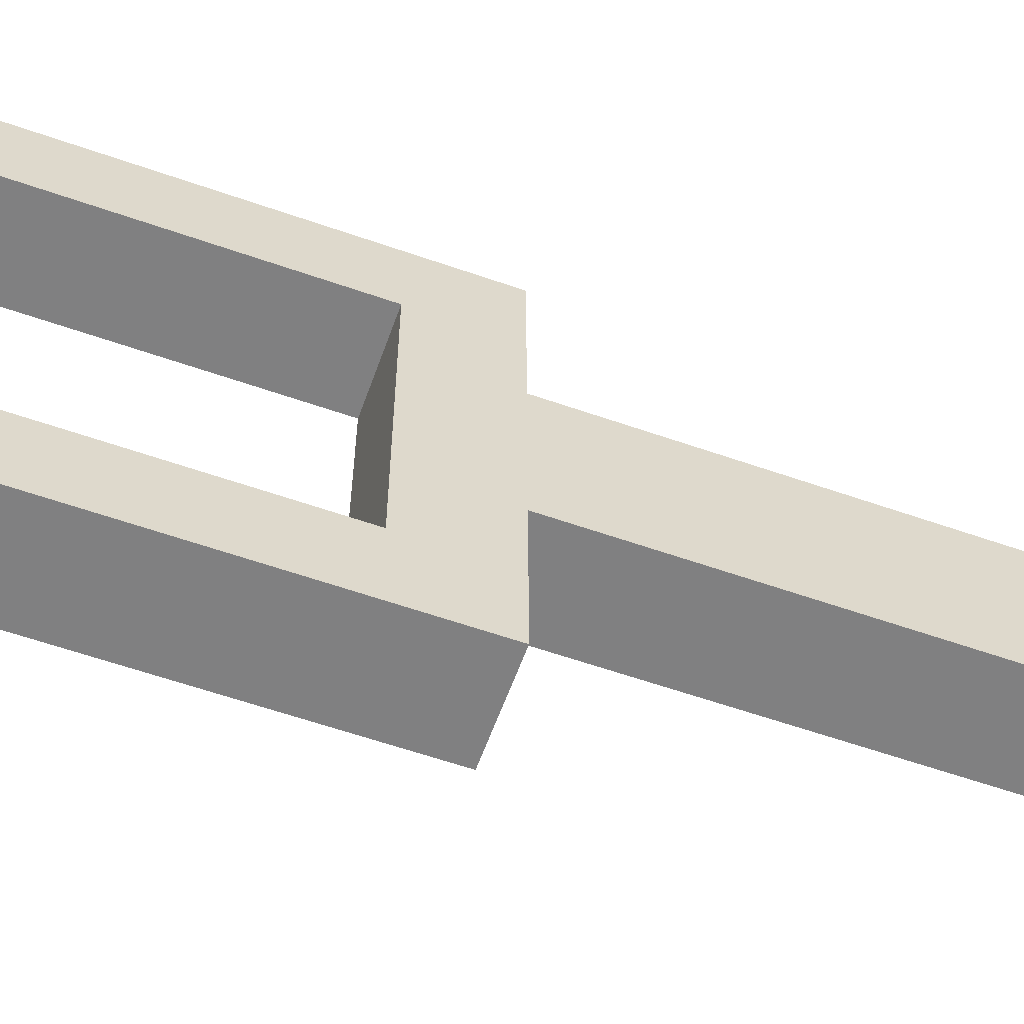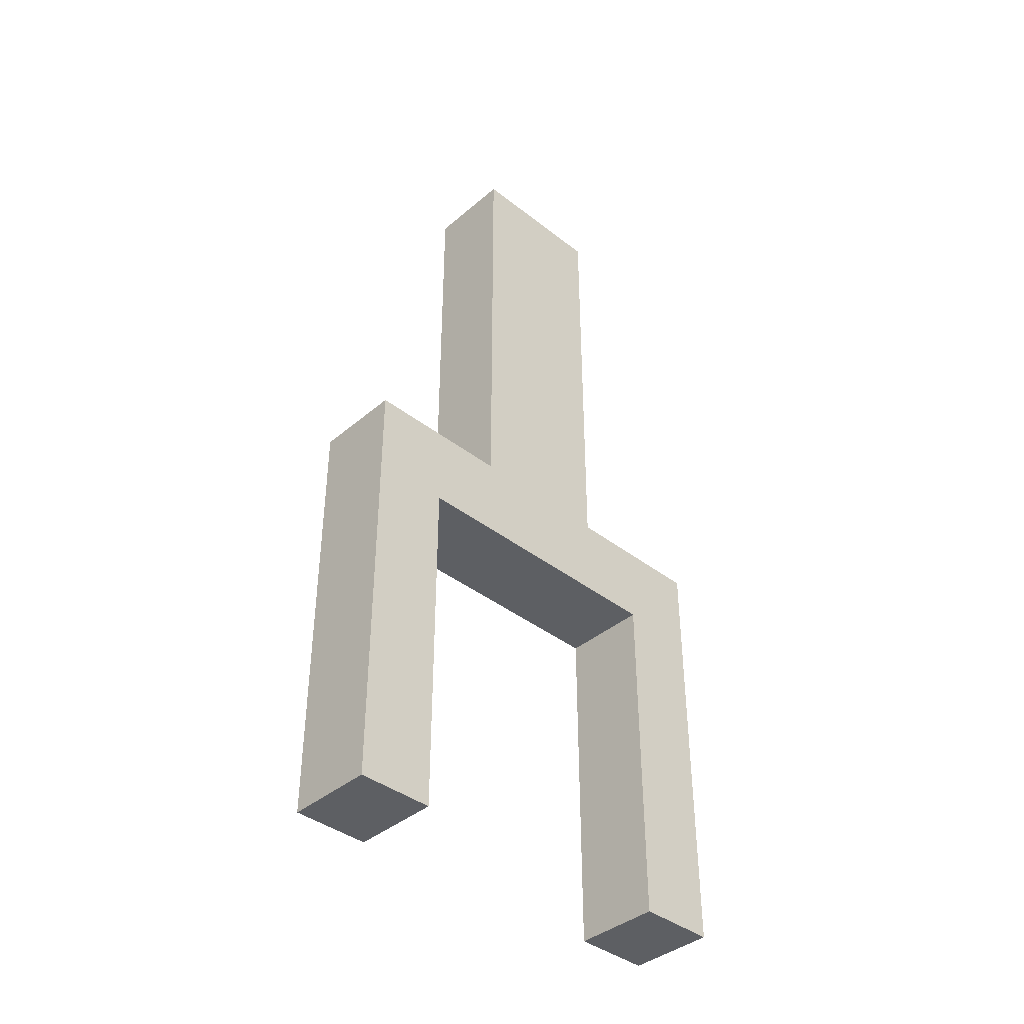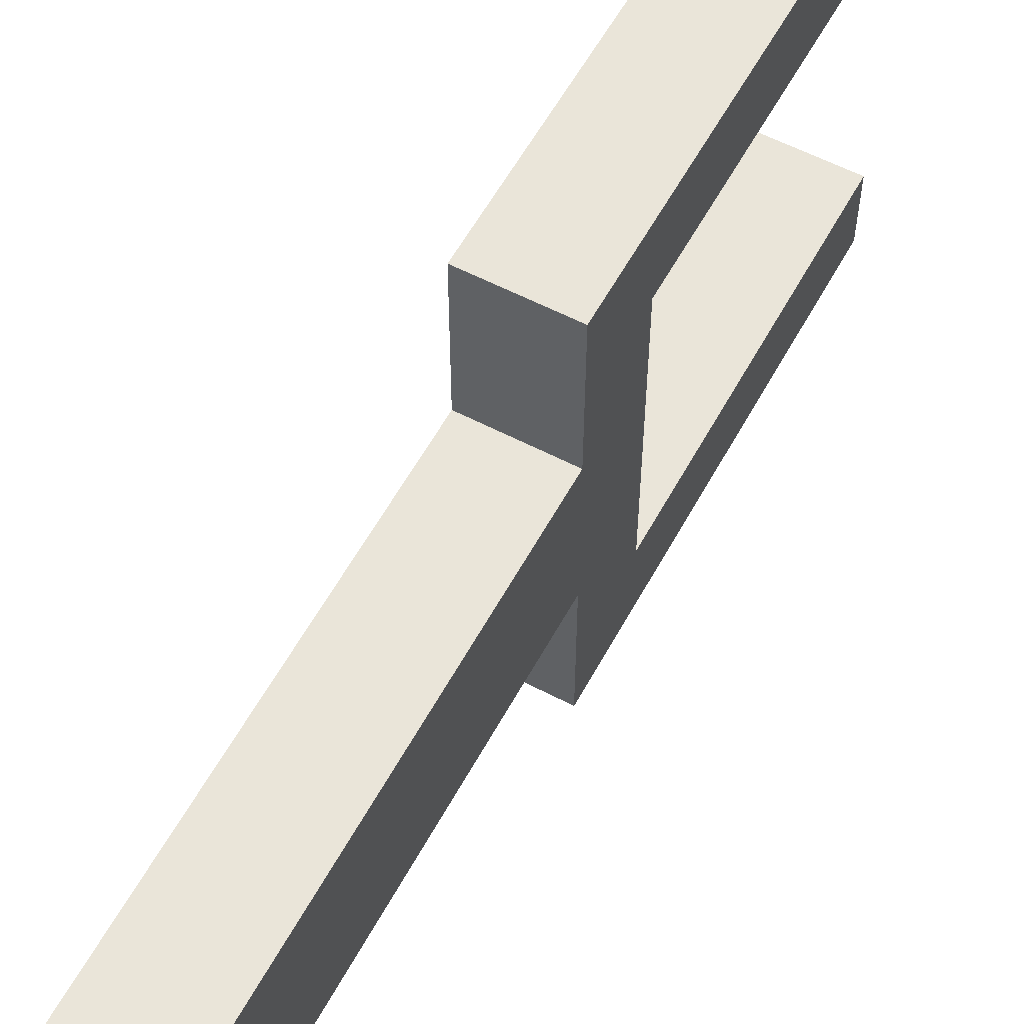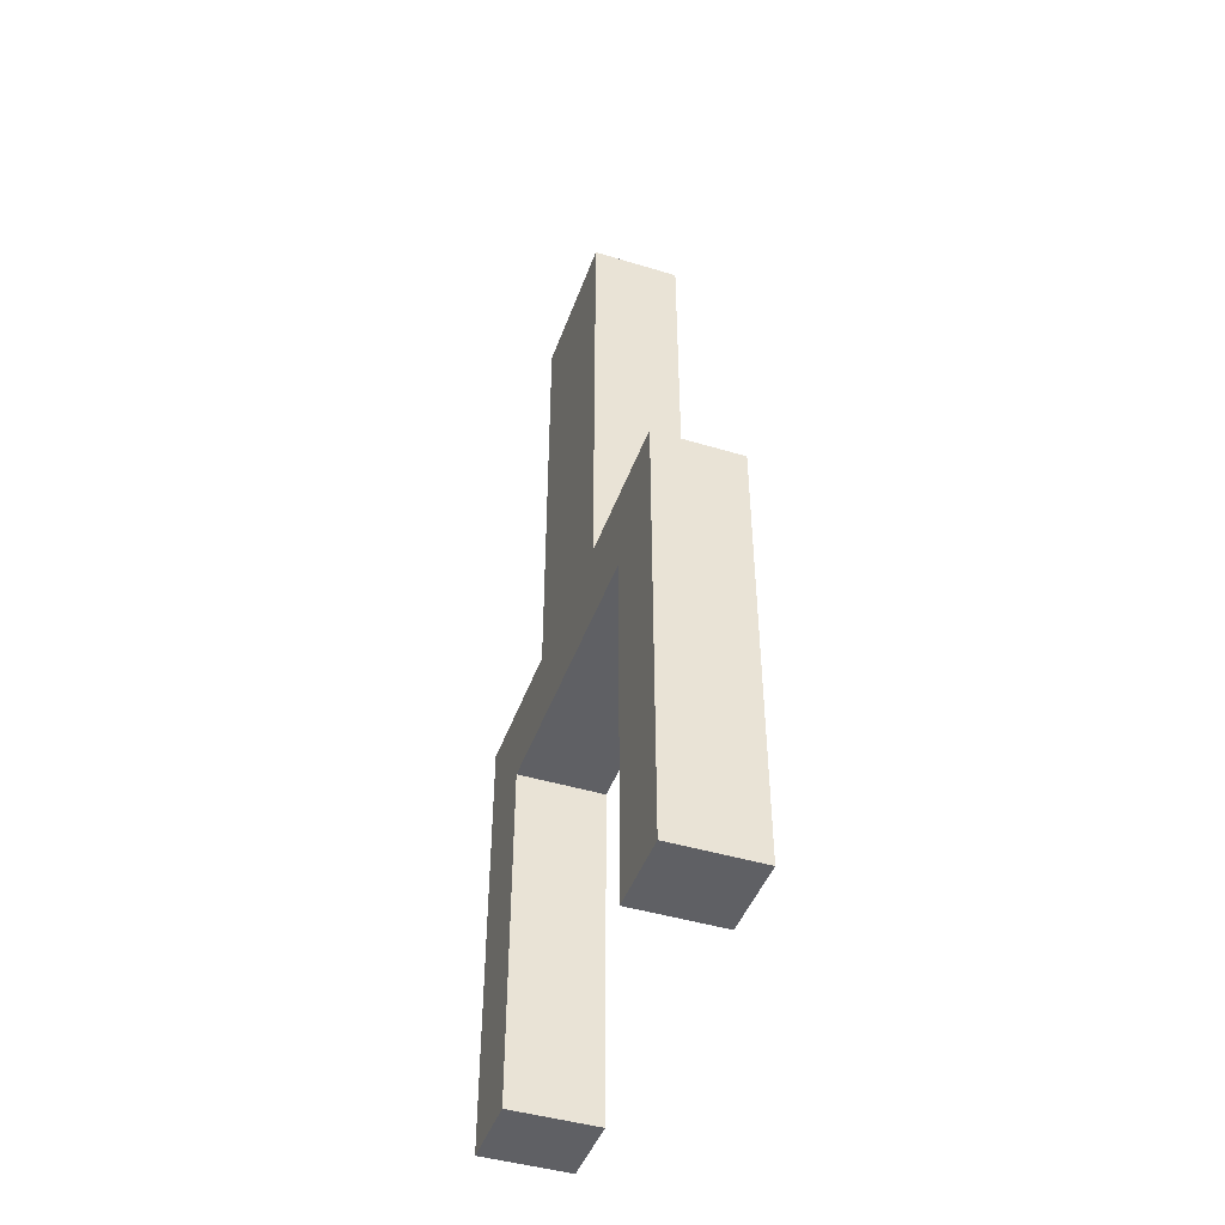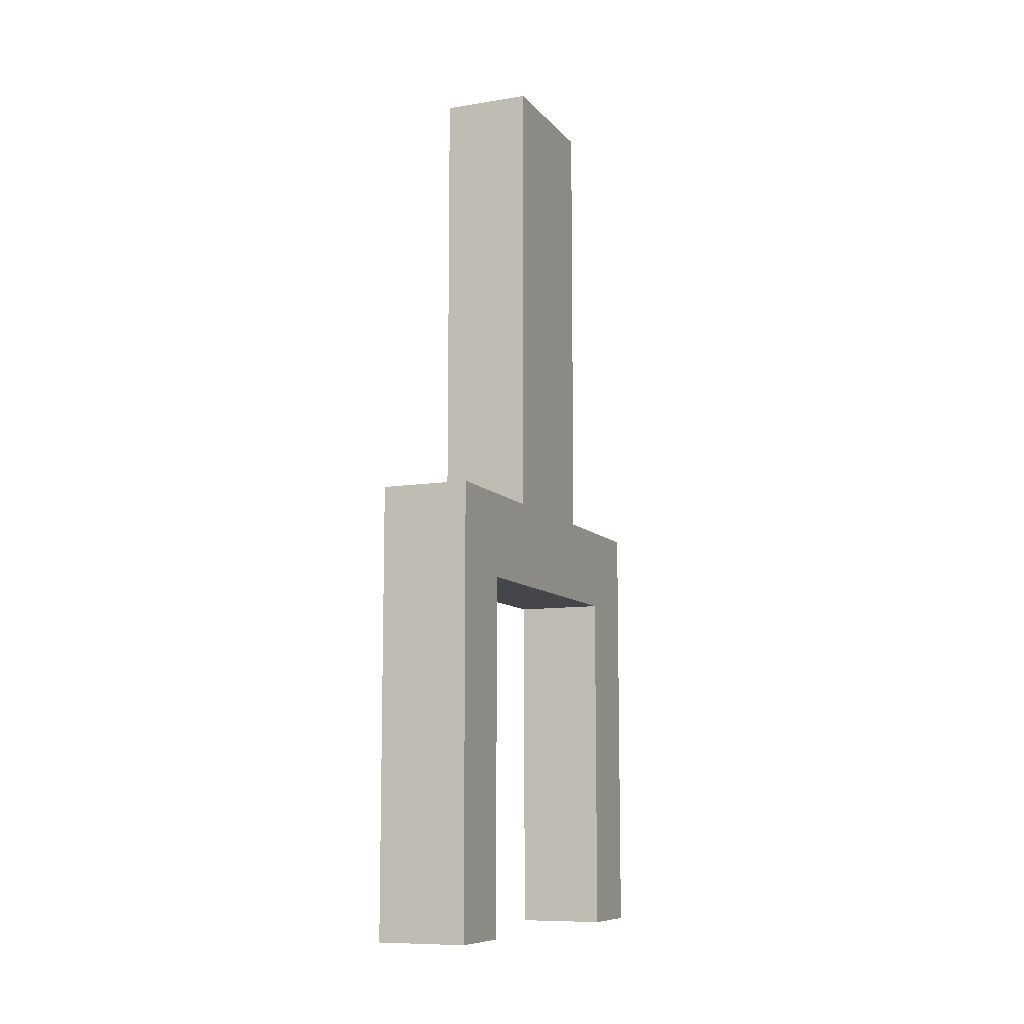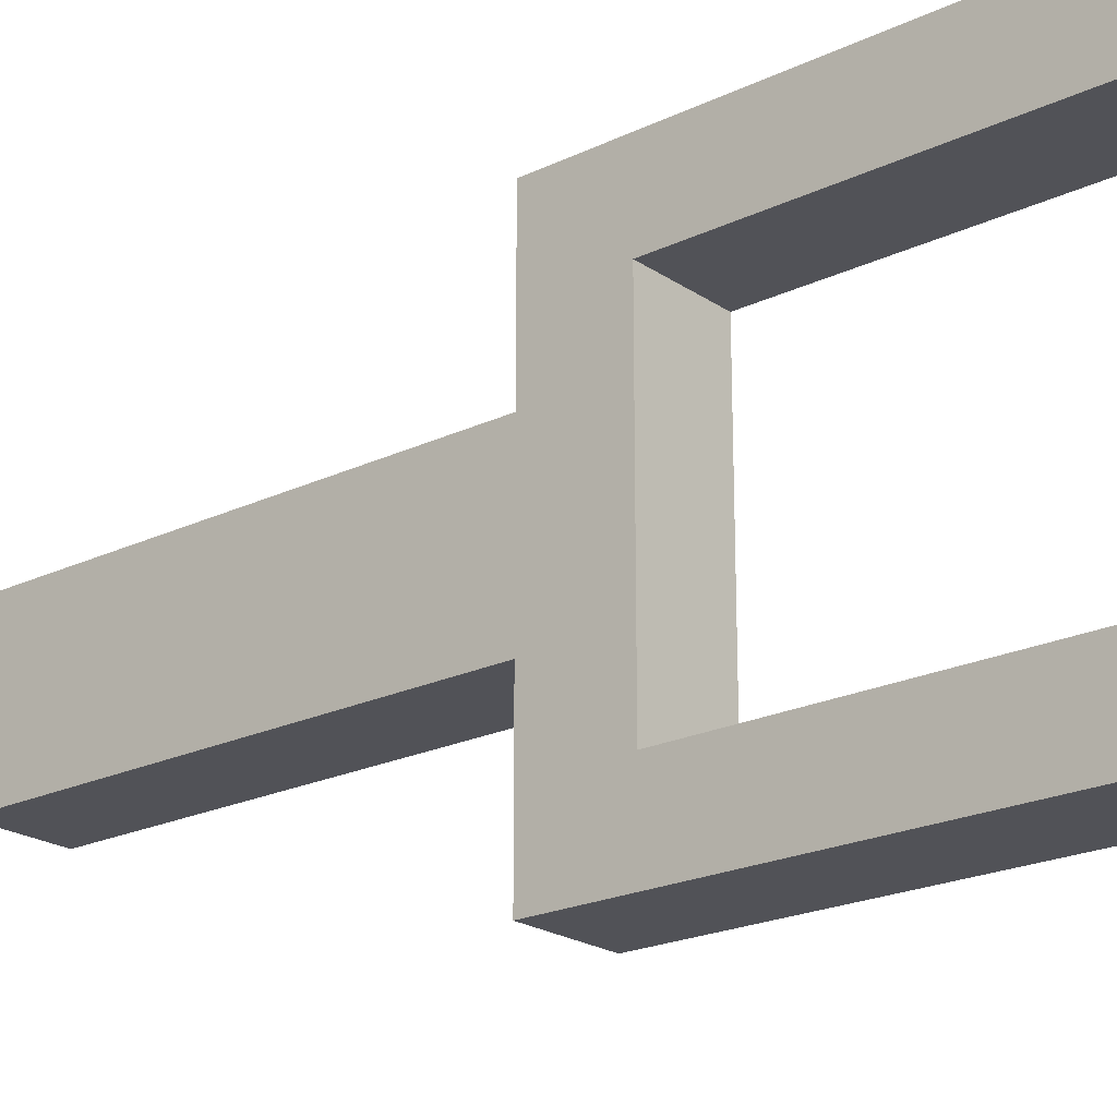
<metadata>
{"format":"obj","ext":"obj","renderer":"f3d","projection":"perspective","resolution":1024,"background":"white","views":[{"elev":-60.1,"azim":70.3,"up":"+Z"},{"elev":-39.9,"azim":-133.8,"up":"+Y"},{"elev":58.1,"azim":-151.6,"up":"+Z"},{"elev":-45.1,"azim":-19.3,"up":"+Y"},{"elev":-9.5,"azim":-157.1,"up":"+Y"},{"elev":-21.5,"azim":-49.8,"up":"+Z"}]}
</metadata>
<code>
v 0.005 0.03528 -0.01631
v 0.005 0.03528 0.01602
v -0.005 0.03528 0.01602
v -0.005 0.03528 -0.01631
v 0.005 0.04496 -0.008333
v 0.005 0.04496 0.008333
v -0.005 0.04496 0.008333
v -0.005 0.04496 -0.008333
v 0.005 0.01996 0.025
v -0.005 0.01996 0.025
v 0.005 0.04496 0.025
v -0.005 0.04496 0.025
v 0.005 0.01996 -0.025
v -0.005 0.01996 -0.025
v 0.005 0.04496 -0.025
v -0.005 0.04496 -0.025
v 0.005 -0.005045 0.01602
v -0.005 -0.005045 0.01602
v 0.005 -0.005045 0.025
v -0.005 -0.005045 0.025
v 0.005 0.01996 -0.01631
v -0.005 0.01996 -0.01631
v 0.005 0.01996 -0.025
v -0.005 0.01996 -0.025
v 0.005 -0.005045 -0.01631
v -0.005 -0.005045 -0.01631
v 0.005 -0.005045 -0.025
v -0.005 -0.005045 -0.025
v 0.005 0.09629 -0.008333
v 0.005 0.09629 0.008333
v -0.005 0.09629 0.008333
v -0.005 0.09629 -0.008333
v -0.005 0.07141 -0.008333
v -0.005 0.07141 0.008333
v 0.005 0.07141 0.008333
v 0.005 0.07141 -0.008333
f 1 2 3
f 34 31 32
f 5 6 2
f 6 7 12
f 3 7 8
f 8 5 15
f 9 11 12
f 3 10 12
f 1 23 15
f 13 14 16
f 4 8 16
f 17 19 20
f 10 3 18
f 10 20 19
f 2 17 18
f 21 25 27
f 4 14 24
f 14 13 23
f 4 22 21
f 26 28 27
f 22 24 28
f 23 27 28
f 22 26 25
f 29 32 31
f 35 30 31
f 33 32 29
f 36 29 30
f 7 34 33
f 6 35 34
f 8 33 36
f 5 36 35
f 2 11 9
f 4 1 3
f 33 34 32
f 1 5 2
f 11 6 12
f 4 3 8
f 16 8 15
f 10 9 12
f 7 3 12
f 23 13 15
f 15 5 1
f 1 21 23
f 15 13 16
f 14 4 16
f 18 17 20
f 20 10 18
f 9 10 19
f 3 2 18
f 23 21 27
f 22 4 24
f 24 14 23
f 1 4 21
f 25 26 27
f 26 22 28
f 24 23 28
f 21 22 25
f 30 29 31
f 34 35 31
f 36 33 29
f 35 36 30
f 8 7 33
f 7 6 34
f 5 8 36
f 6 5 35
f 9 17 2
f 2 6 11
f 9 19 17

</code>
